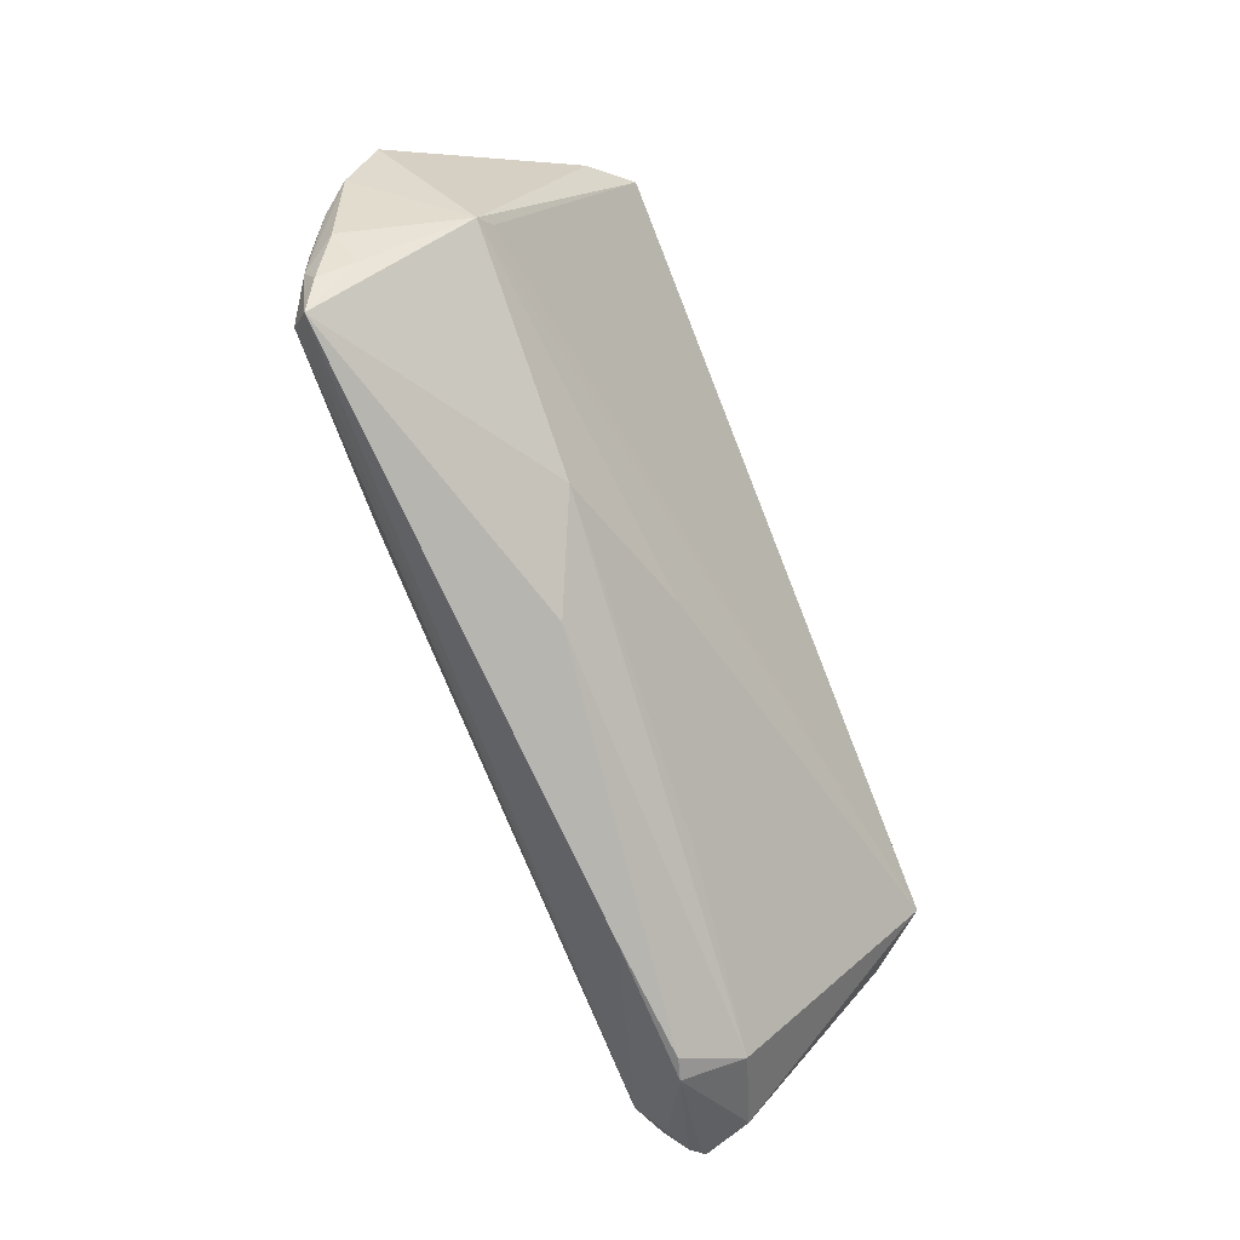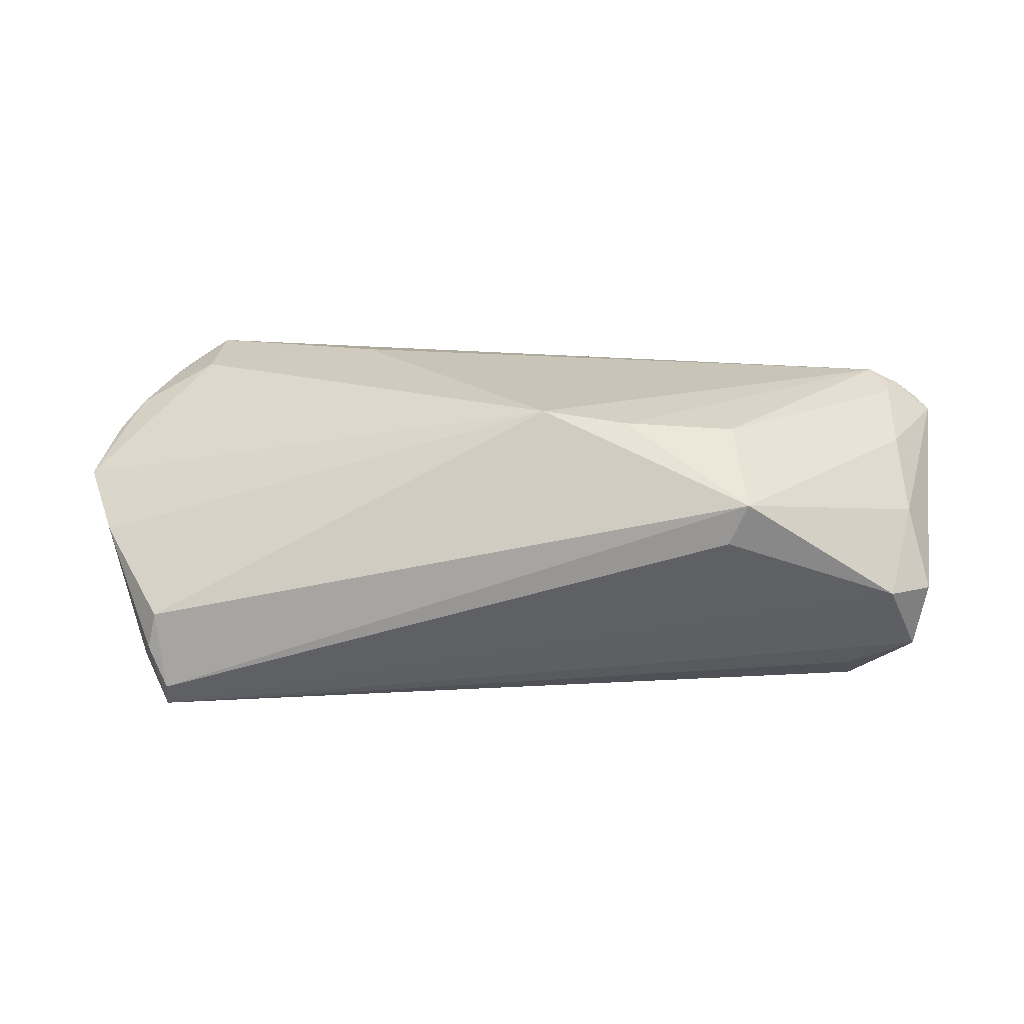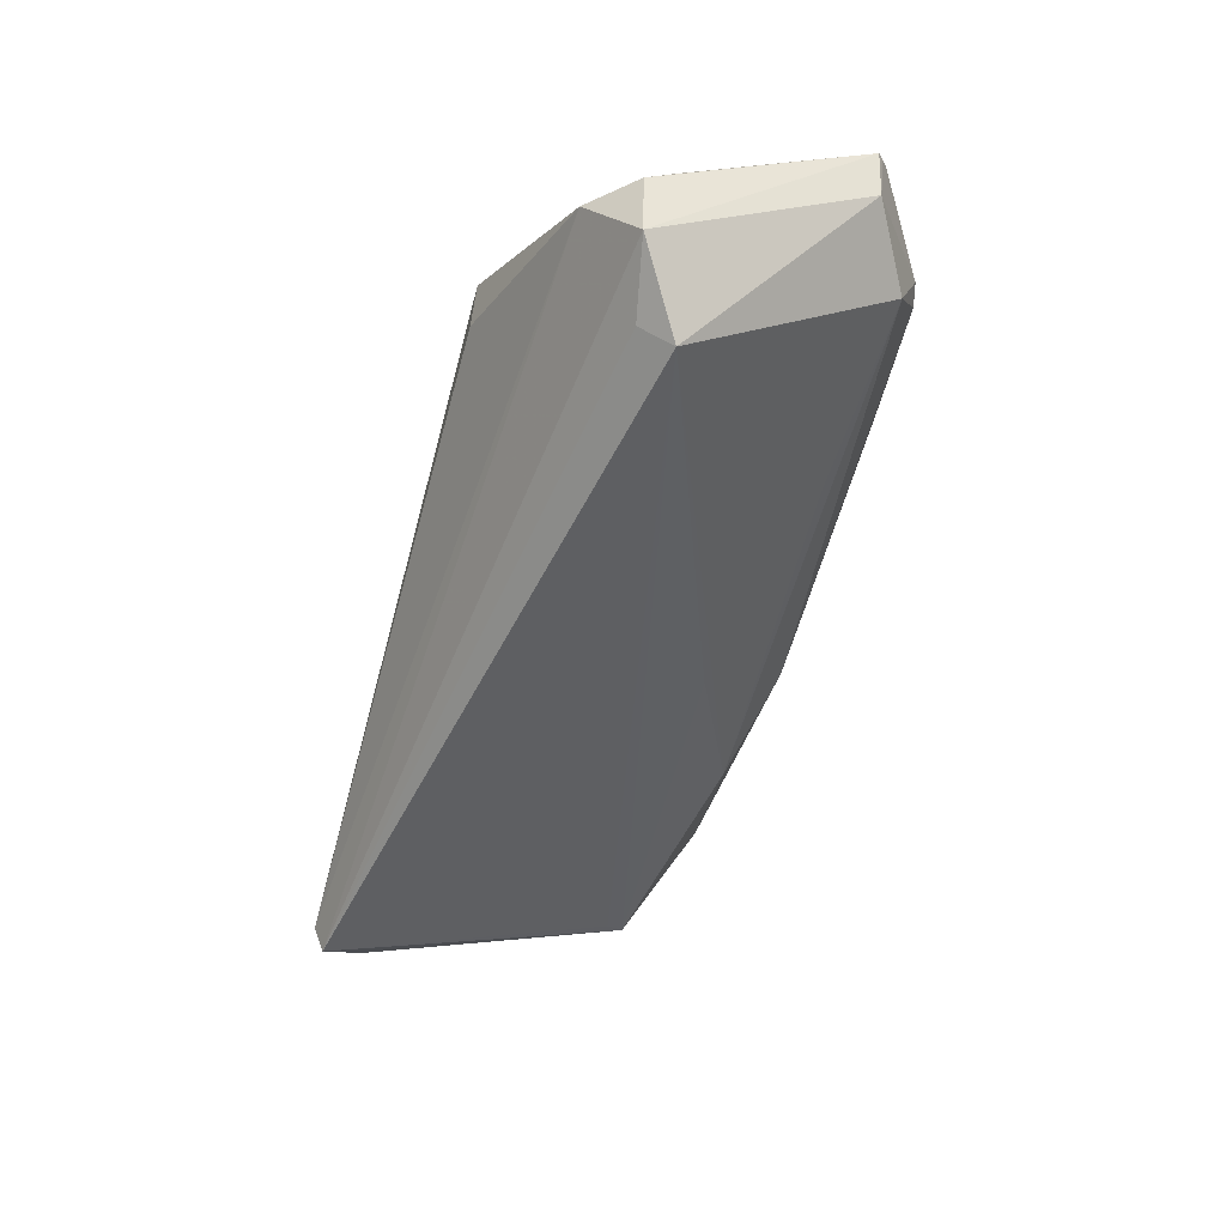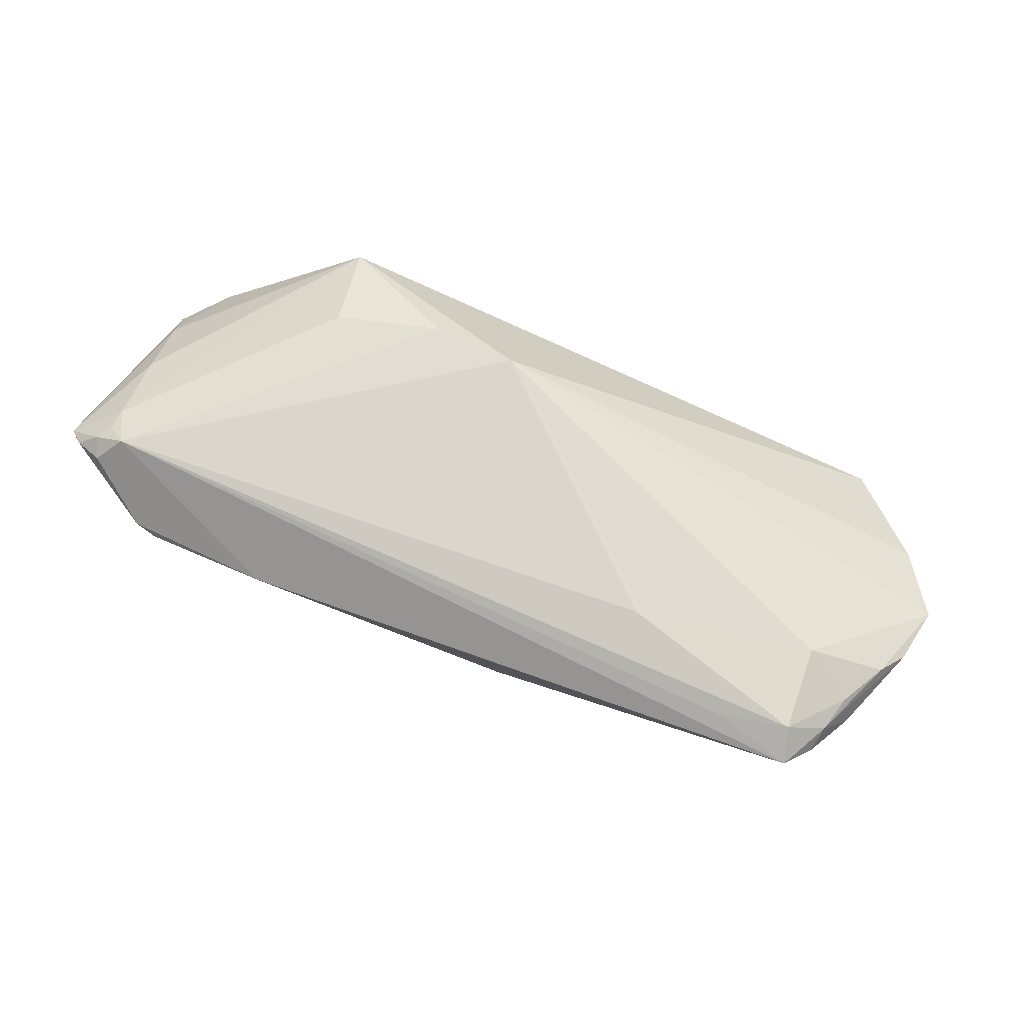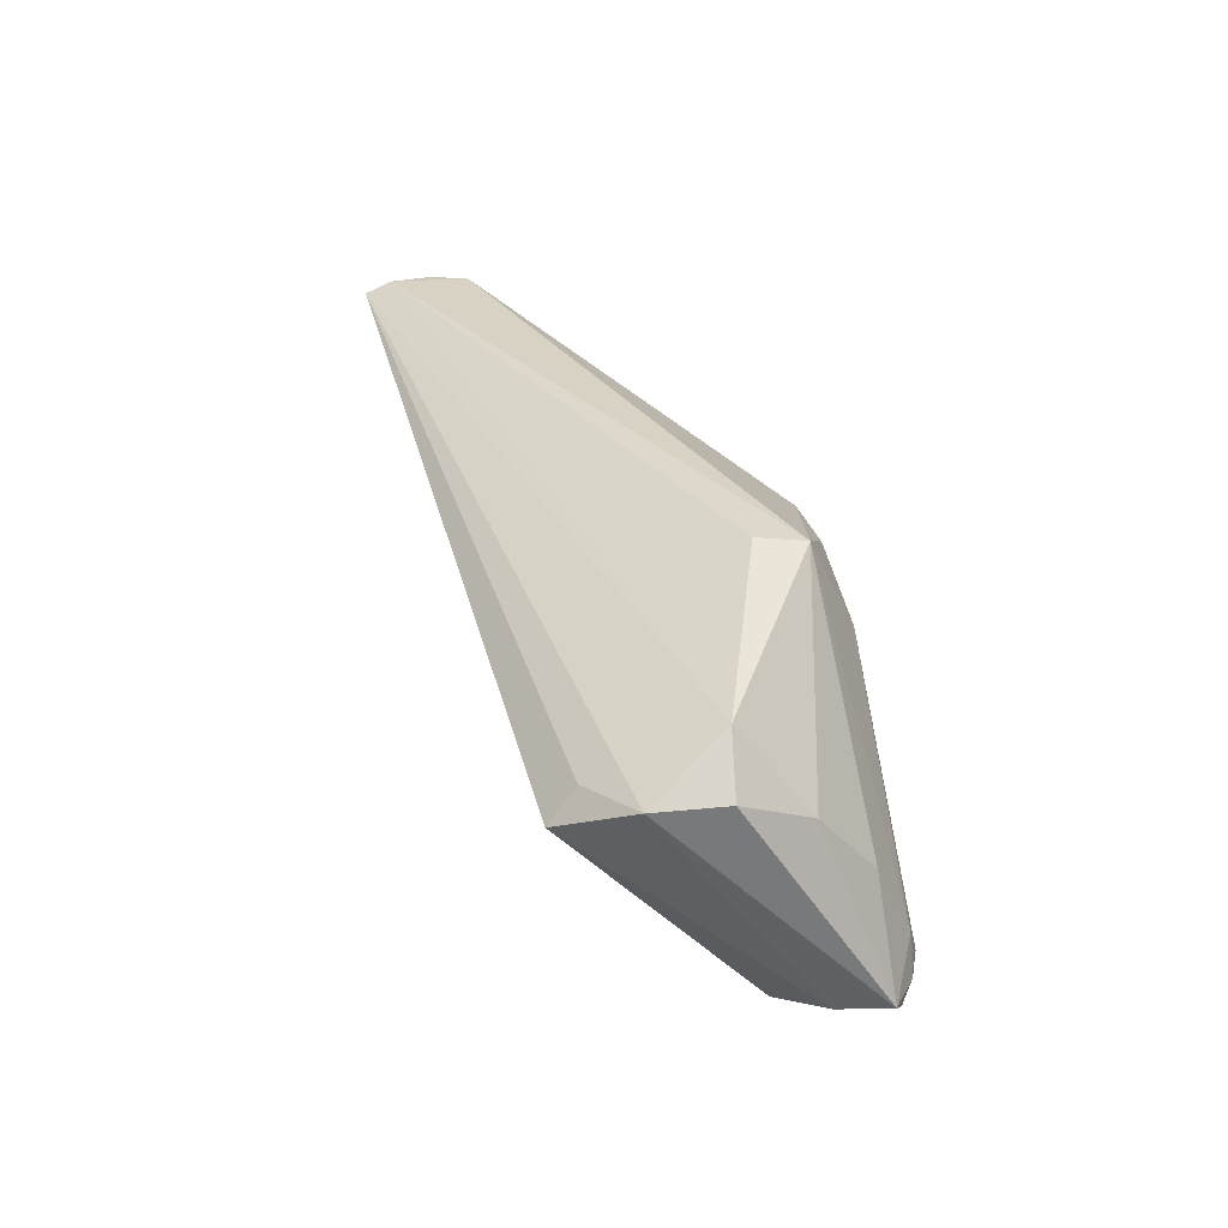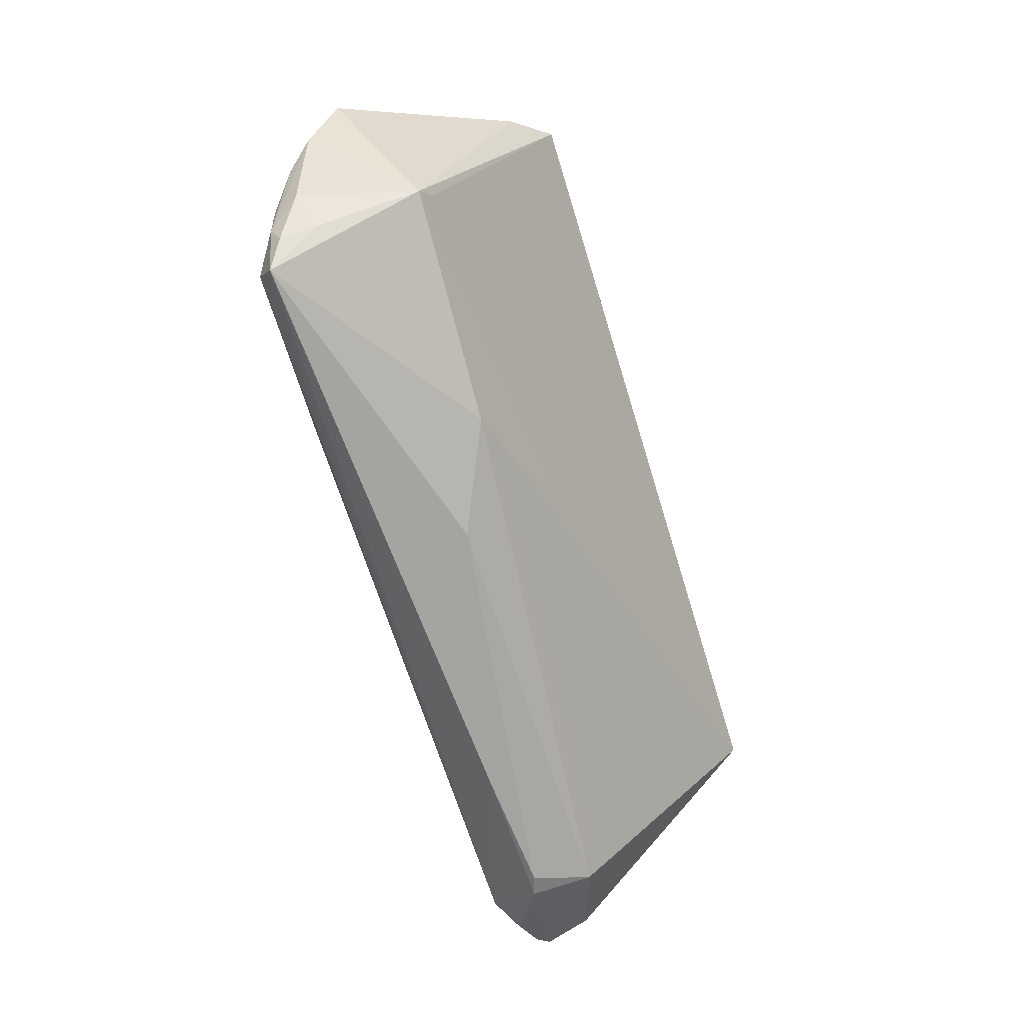
<metadata>
{"format":"obj","ext":"obj","renderer":"f3d","projection":"perspective","resolution":1024,"background":"white","views":[{"elev":-78.9,"azim":111.5,"up":"+Y"},{"elev":21.4,"azim":-175.8,"up":"+Z"},{"elev":-52.6,"azim":-106.2,"up":"+Z"},{"elev":72.0,"azim":19.5,"up":"+Z"},{"elev":31.1,"azim":-105.3,"up":"+Y"},{"elev":-71.7,"azim":107.2,"up":"+Y"}]}
</metadata>
<code>
v 0.04335 -0.02041 0.01789
v 0.05749 0.003241 0.005552
v -0.04659 0.007232 -0.01928
v -0.04587 0.01102 -0.01598
v 0.05317 0.01212 0.0008502
v 0.0493 -0.01389 0.01468
v 0.04386 0.02307 -0.01928
v -0.05403 0.01268 -0.01202
v -0.01564 0.01509 0.01838
v 0.04672 -0.0148 -0.002784
v -0.05126 -0.00888 0.01595
v -0.02868 0.02443 0.006089
v -0.04223 -0.022 0.01
v -0.05285 0.008004 0.005023
v 0.05545 -0.004526 0.009334
v 0.02111 -0.01302 0.01911
v 0.04773 0.01798 -0.01465
v -0.05544 0.01296 -0.003884
v -0.04485 -0.02134 0.01079
v 0.04346 0.02443 -0.01622
v -0.05205 -0.01574 0.01497
v -0.03088 0.02443 0.01126
v -0.029 0.01276 0.01714
v 0.04333 -0.009943 0.01734
v -0.05302 -0.01325 0.01577
v -0.05561 -0.01421 0.01366
v 0.01858 -0.01934 -0.001807
v 0.006066 -0.0228 0.003903
v -0.02713 -0.02322 0.01114
v 0.0528 -0.008019 0.01222
v -0.05667 -0.01332 0.01263
v -0.02299 -0.01758 0.0004625
v 0.04702 -0.01981 0.009496
v 0.04713 -0.02134 0.01394
v -0.005011 0.01368 0.01928
v -0.05147 -0.01156 0.01638
v 0.00133 -0.01126 -0.007323
v 0.05057 -0.01554 0.01141
v 0.04435 -0.02443 0.01576
v -0.05163 -0.0001536 0.01184
v 0.04471 0.02325 -0.006434
v 0.03451 -0.02148 0.01698
v 0.04567 0.02357 -0.01098
v -0.04918 -0.01321 0.01763
v 0.04785 -0.01841 0.01517
v -0.05554 -0.01298 0.006562
v -0.04621 -0.01846 0.003516
v 0.04539 -0.01247 -0.003968
v -0.05011 0.01804 -0.002767
v -0.05749 -0.01256 0.01234
f 50 8 46
f 3 46 8
f 47 46 3
f 9 44 35
f 35 44 16
f 16 24 35
f 35 22 9
f 35 24 2
f 5 35 2
f 18 8 50
f 50 14 18
f 41 5 43
f 22 35 41
f 35 5 41
f 23 44 9
f 9 22 23
f 40 14 50
f 40 22 14
f 49 7 8
f 8 18 49
f 14 22 49
f 49 18 14
f 12 49 22
f 48 3 7
f 27 47 32
f 32 3 27
f 47 3 32
f 8 7 4
f 4 3 8
f 7 3 4
f 28 47 27
f 27 39 28
f 1 24 16
f 16 44 1
f 50 46 31
f 31 26 50
f 29 39 44
f 29 28 39
f 17 7 43
f 43 5 17
f 17 5 2
f 11 40 50
f 44 23 11
f 11 23 22
f 22 40 11
f 7 49 20
f 49 12 20
f 43 7 20
f 20 12 22
f 20 41 43
f 22 41 20
f 10 39 27
f 3 48 10
f 10 17 2
f 10 48 7
f 7 17 10
f 44 39 42
f 42 1 44
f 39 1 42
f 2 24 30
f 19 29 44
f 19 31 46
f 26 31 19
f 19 46 47
f 25 11 50
f 50 26 25
f 27 3 37
f 37 10 27
f 3 10 37
f 45 1 39
f 21 19 44
f 26 19 21
f 44 25 21
f 21 25 26
f 13 19 47
f 29 19 13
f 47 28 13
f 28 29 13
f 44 11 36
f 36 25 44
f 11 25 36
f 1 45 6
f 6 45 30
f 24 1 6
f 6 30 24
f 30 45 15
f 45 38 15
f 2 30 15
f 15 10 2
f 15 38 10
f 39 10 33
f 10 38 33
f 34 45 39
f 34 38 45
f 39 33 34
f 34 33 38

</code>
